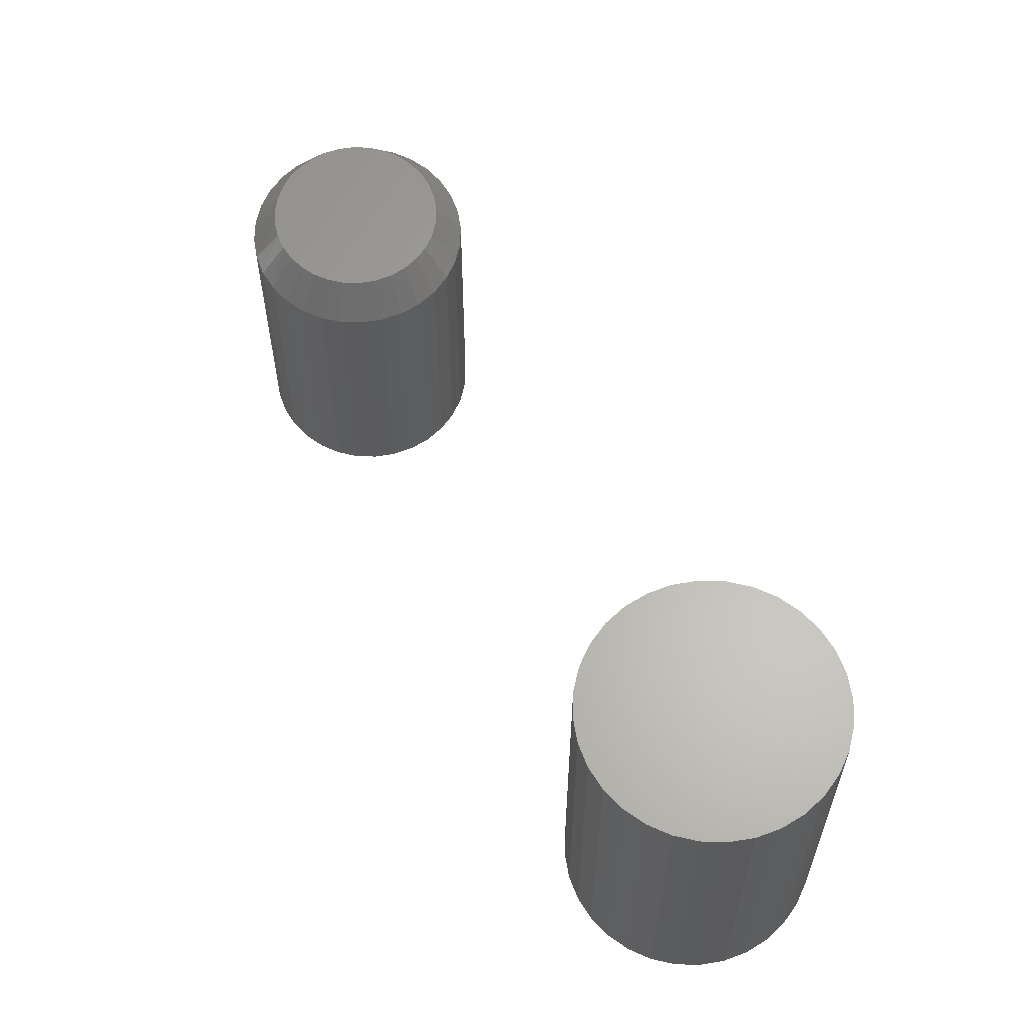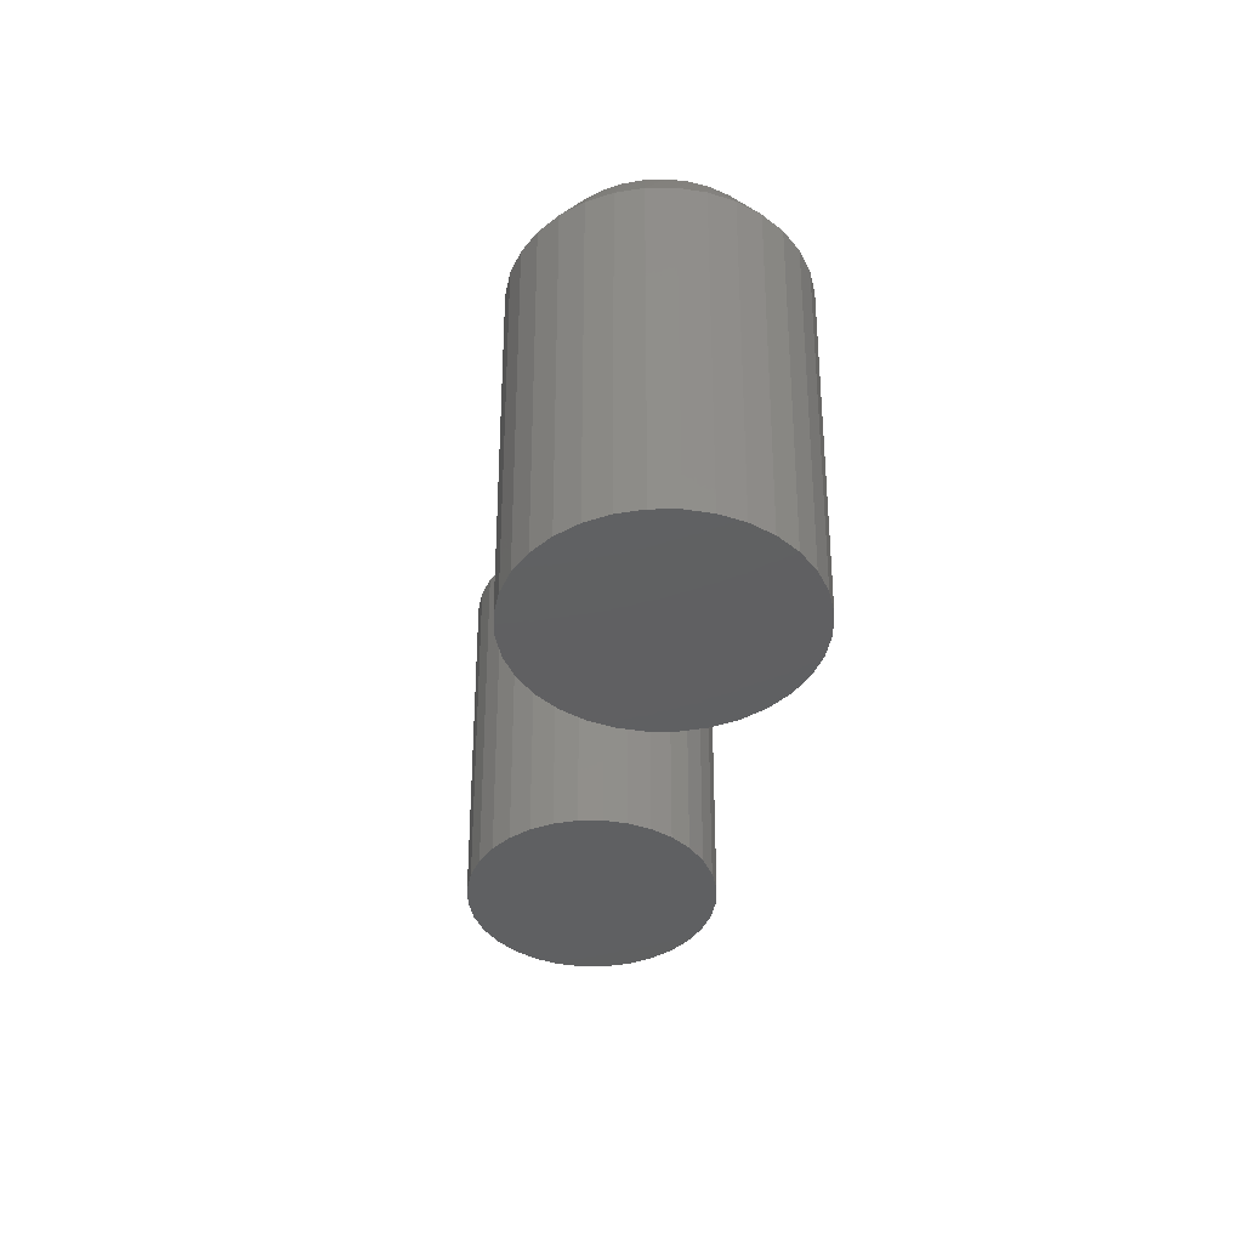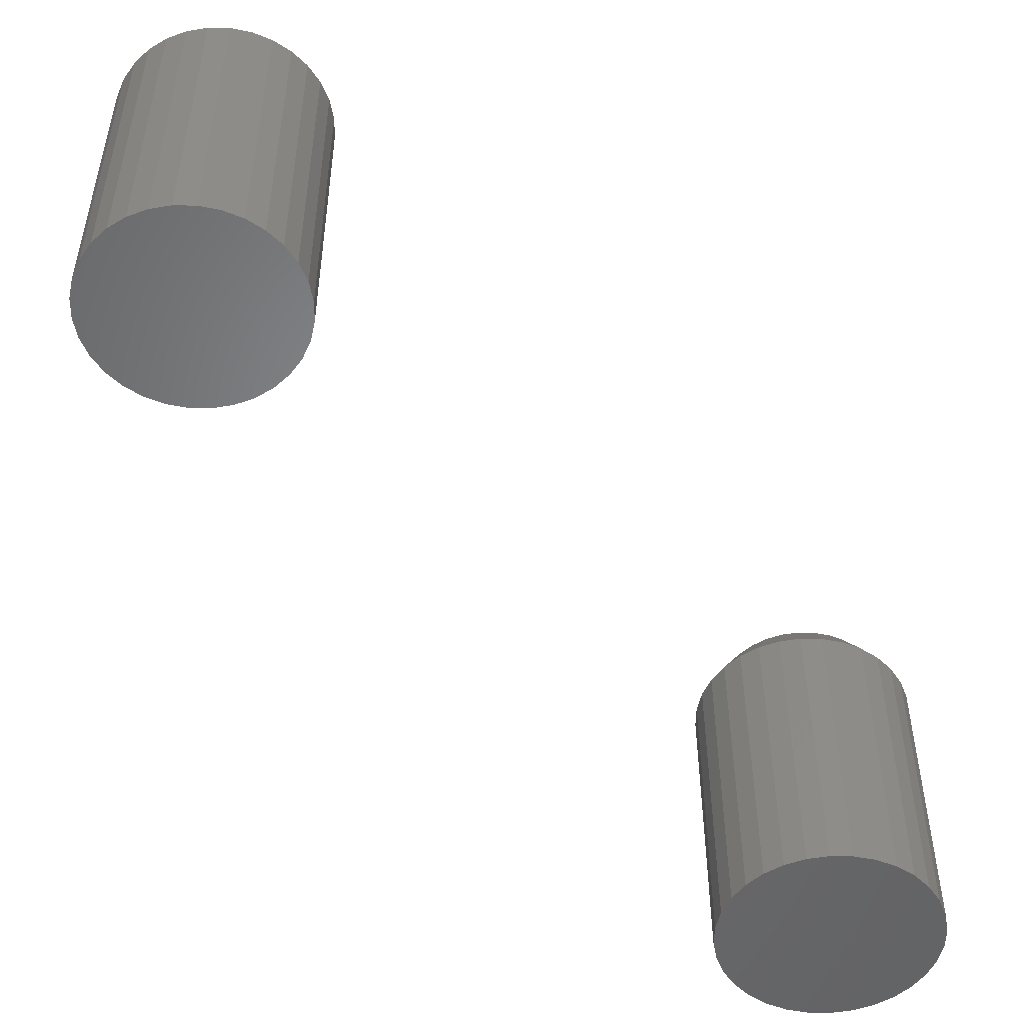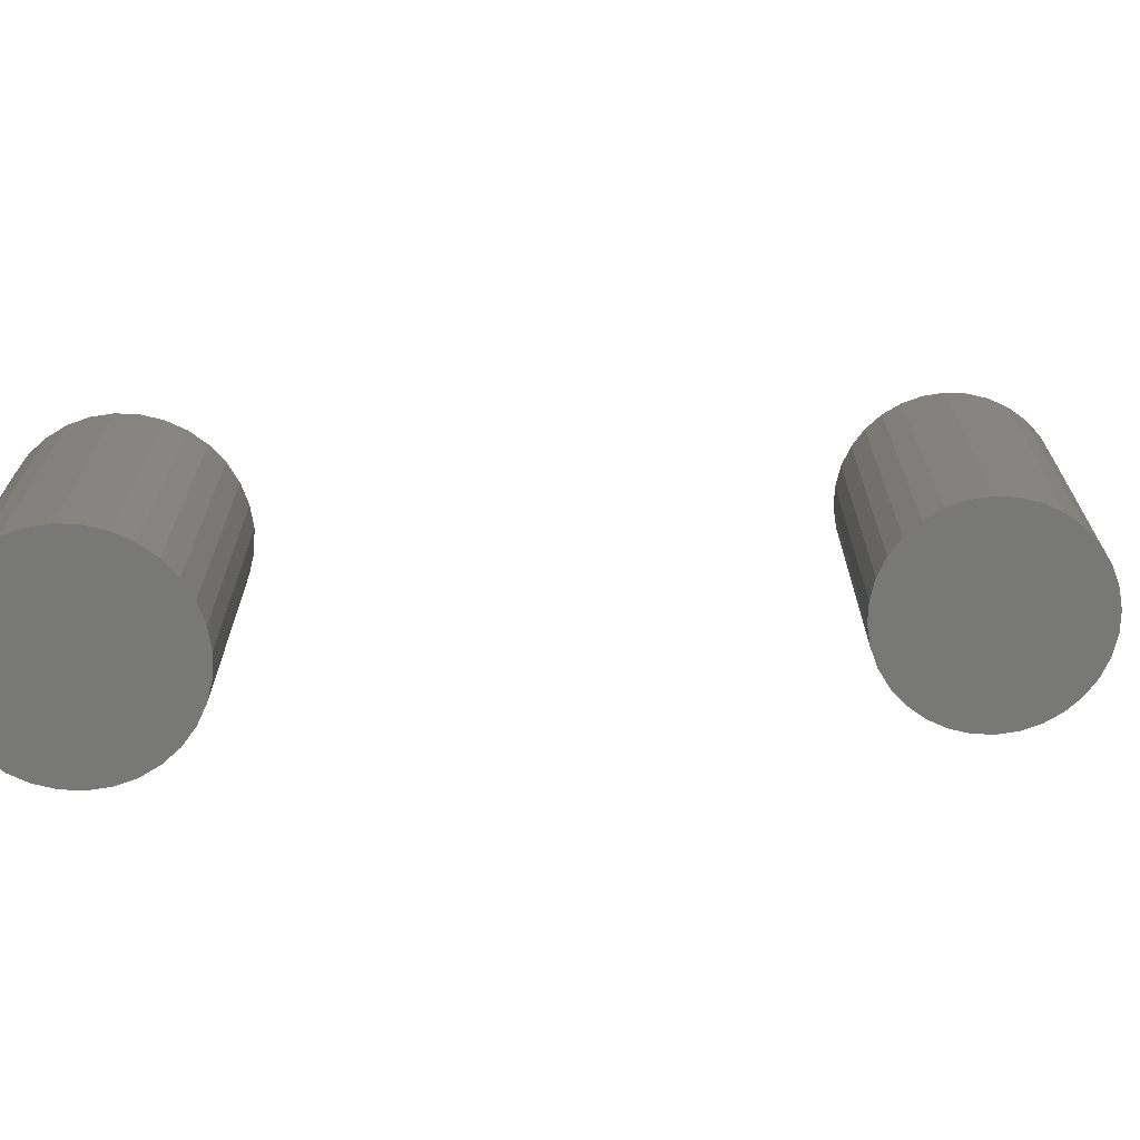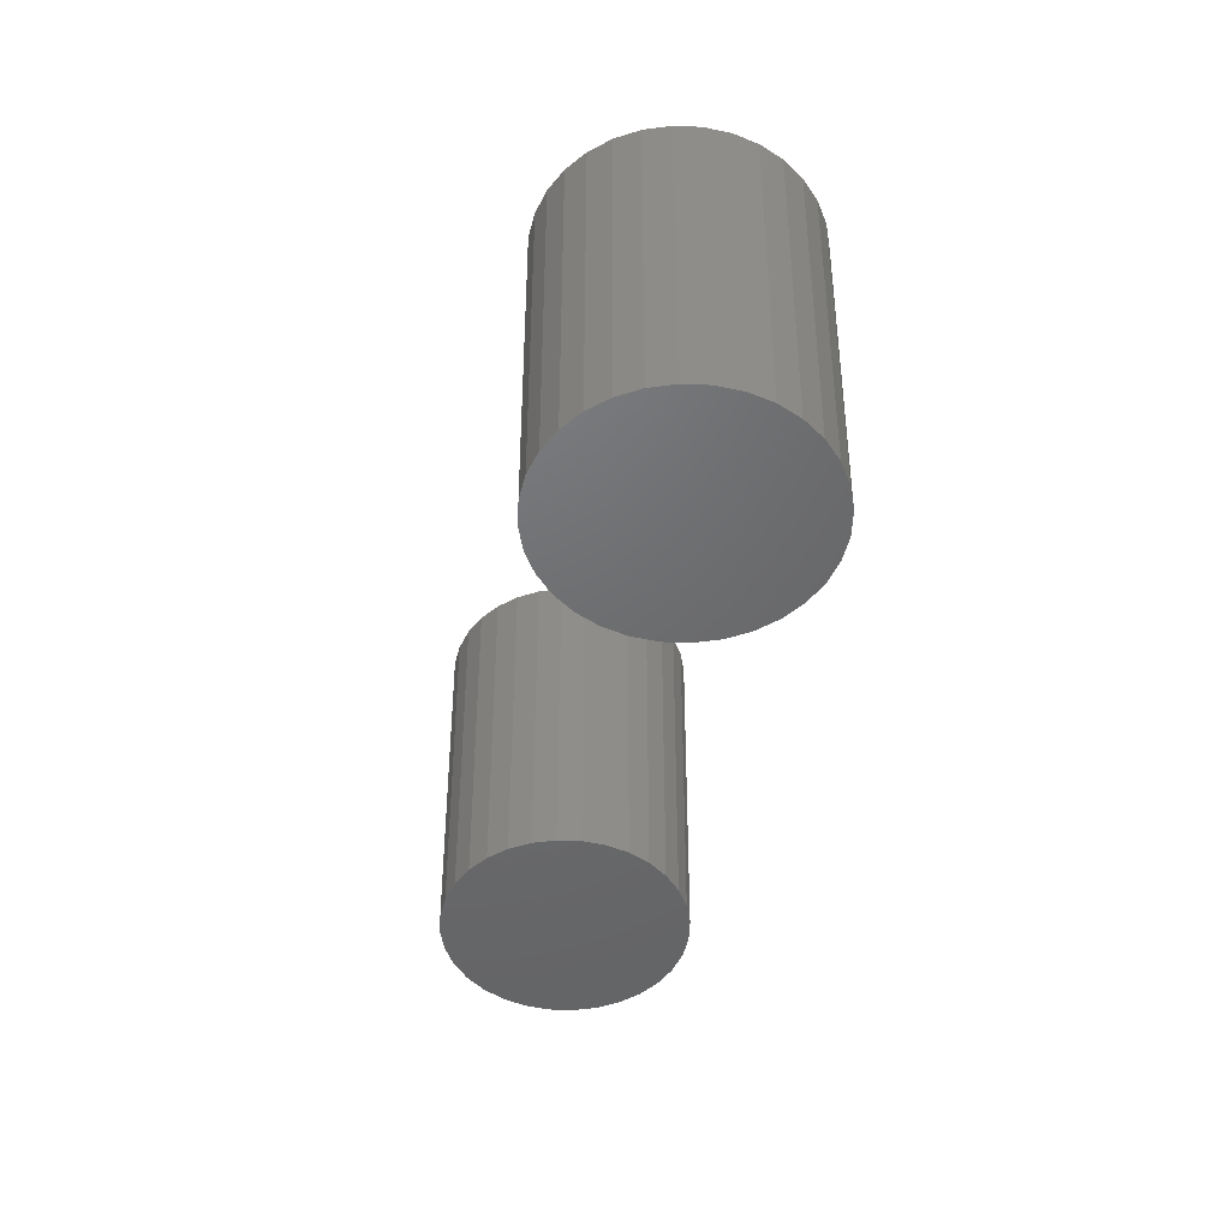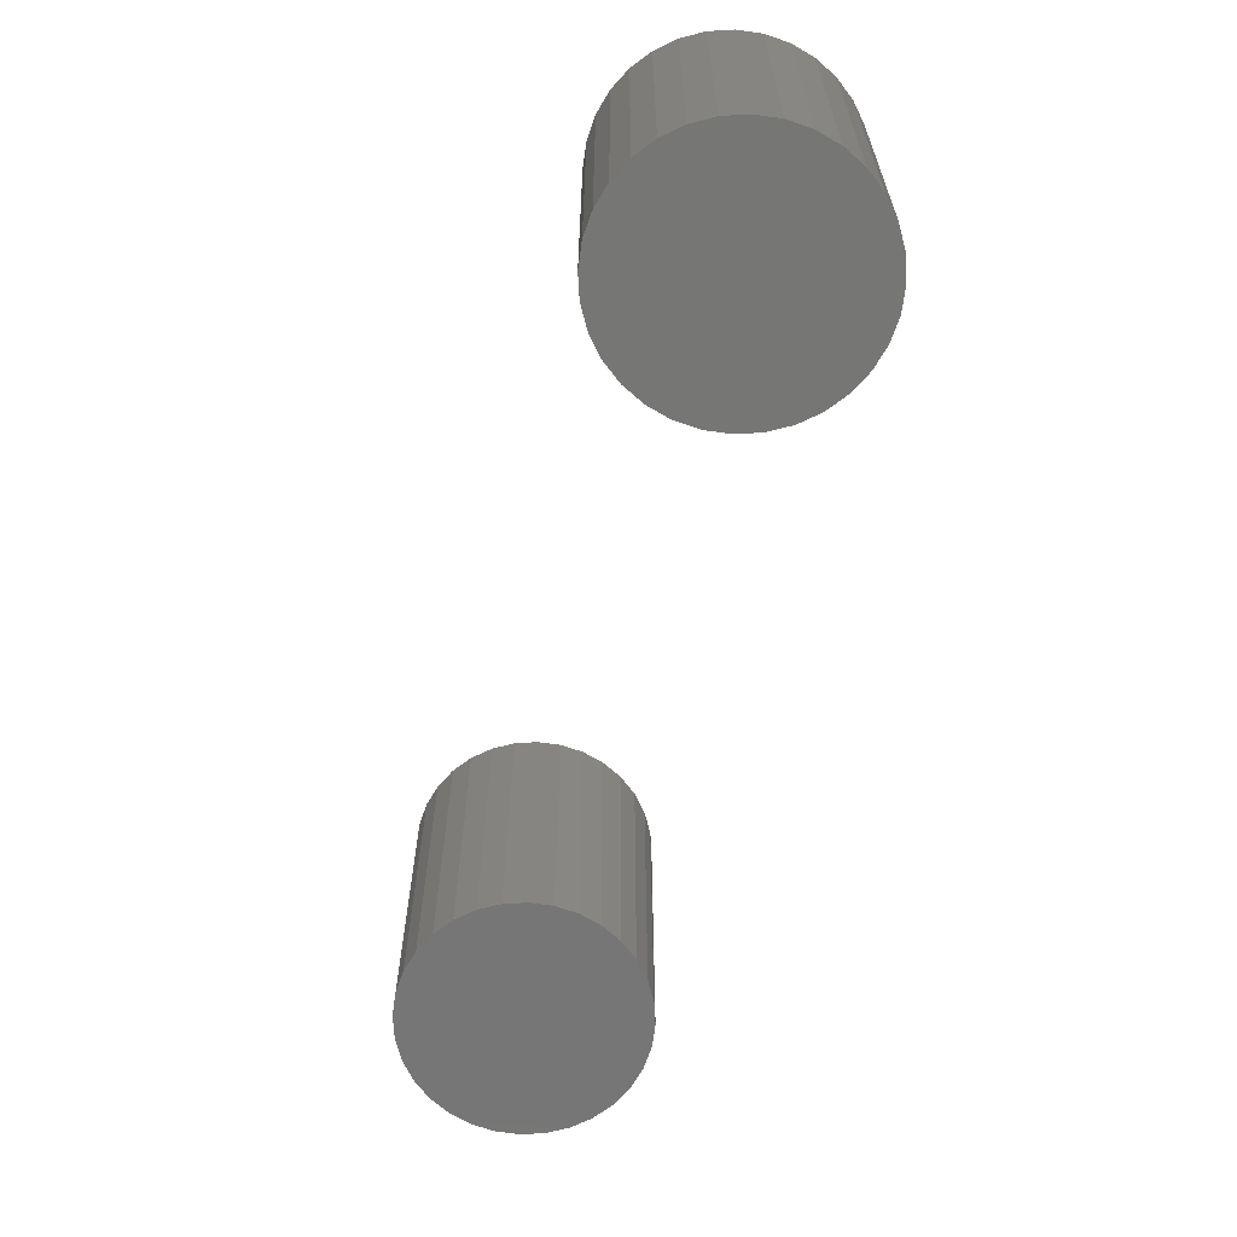
<metadata>
{"format":"stl","ext":"stl","renderer":"f3d","projection":"perspective","resolution":1024,"background":"white","views":[{"elev":63.4,"azim":108.6,"up":"+Z"},{"elev":-40.9,"azim":-50.3,"up":"+Z"},{"elev":-51.3,"azim":-175.3,"up":"+Z"},{"elev":-70.7,"azim":37.0,"up":"+Z"},{"elev":-48.4,"azim":-53.1,"up":"+Z"},{"elev":-68.5,"azim":-58.6,"up":"+Z"}]}
</metadata>
<code>
# stl→obj: 161 verts, 314 faces
v -0.633 -0.3348 0
v -0.6434 -0.3338 0
v -0.6538 -0.3348 0
v -0.6638 -0.3378 0
v -0.6231 -0.3378 0
v -0.673 -0.3428 0
v -0.6139 -0.3428 0
v -0.681 -0.3494 0
v -0.6058 -0.3494 0
v -0.6877 -0.3574 0
v -0.5992 -0.3574 0
v -0.6926 -0.3666 0
v -0.5943 -0.3666 0
v -0.6956 -0.3766 0
v -0.5912 -0.3766 0
v -0.5911 -0.3968 0
v -0.693 -0.4062 0
v -0.5938 -0.4062 0
v -0.6887 -0.415 0
v -0.5982 -0.415 0
v -0.6827 -0.4229 0
v -0.6041 -0.4229 0
v -0.6755 -0.4295 0
v -0.6114 -0.4295 0
v -0.6671 -0.4346 0
v -0.6197 -0.4346 0
v -0.658 -0.4382 0
v -0.6289 -0.4382 0
v -0.6483 -0.44 0
v -0.6385 -0.44 0
v -0.5902 -0.387 0
v -0.6966 -0.387 0
v -0.6957 -0.3968 0
v -0.5746 -0.387 -0.2109
v -0.5746 -0.387 -0.02344
v -0.5759 -0.4004 -0.2109
v -0.5759 -0.4004 -0.02344
v -0.5798 -0.4133 -0.2109
v -0.5798 -0.4133 -0.02344
v -0.5862 -0.4252 -0.2109
v -0.5862 -0.4252 -0.02344
v -0.5947 -0.4357 -0.2109
v -0.5947 -0.4357 -0.02344
v -0.6052 -0.4442 -0.2109
v -0.6052 -0.4442 -0.02344
v -0.6171 -0.4506 -0.2109
v -0.6171 -0.4506 -0.02344
v -0.63 -0.4545 -0.2109
v -0.63 -0.4545 -0.02344
v -0.6434 -0.4558 -0.2109
v -0.6434 -0.4558 -0.02344
v -0.6568 -0.4545 -0.2109
v -0.6568 -0.4545 -0.02344
v -0.6698 -0.4506 -0.2109
v -0.6698 -0.4506 -0.02344
v -0.6817 -0.4442 -0.2109
v -0.6817 -0.4442 -0.02344
v -0.6921 -0.4357 -0.2109
v -0.6921 -0.4357 -0.02344
v -0.7007 -0.4252 -0.2109
v -0.7007 -0.4252 -0.02344
v -0.707 -0.4133 -0.2109
v -0.707 -0.4133 -0.02344
v -0.7109 -0.4004 -0.2109
v -0.7109 -0.4004 -0.02344
v -0.7123 -0.387 -0.2109
v -0.7123 -0.387 -0.02344
v -0.7109 -0.3736 -0.2109
v -0.7109 -0.3736 -0.02344
v -0.707 -0.3607 -0.2109
v -0.707 -0.3607 -0.02344
v -0.7007 -0.3488 -0.2109
v -0.7007 -0.3488 -0.02344
v -0.6921 -0.3383 -0.2109
v -0.6921 -0.3383 -0.02344
v -0.6817 -0.3298 -0.2109
v -0.6817 -0.3298 -0.02344
v -0.6698 -0.3234 -0.2109
v -0.6698 -0.3234 -0.02344
v -0.6568 -0.3195 -0.2109
v -0.6568 -0.3195 -0.02344
v -0.6434 -0.3182 -0.2109
v -0.6434 -0.3182 -0.02344
v -0.63 -0.3195 -0.2109
v -0.63 -0.3195 -0.02344
v -0.6171 -0.3234 -0.2109
v -0.6171 -0.3234 -0.02344
v -0.6052 -0.3298 -0.2109
v -0.6052 -0.3298 -0.02344
v -0.5947 -0.3383 -0.2109
v -0.5947 -0.3383 -0.02344
v -0.5862 -0.3488 -0.2109
v -0.5862 -0.3488 -0.02344
v -0.5798 -0.3607 -0.2109
v -0.5798 -0.3607 -0.02344
v -0.5759 -0.3736 -0.2109
v -0.5759 -0.3736 -0.02344
v -0.31 0.015 0.2109
v -0.2823 0.015 0.2109
v -0.2961 0.01637 0.2109
v -0.3233 0.01096 0.2109
v -0.2689 0.01096 0.2109
v -0.3356 0.004391 0.2109
v -0.2567 0.004391 0.2109
v -0.3464 -0.004446 0.2109
v -0.2459 -0.004446 0.2109
v -0.3552 -0.01521 0.2109
v -0.2371 -0.01521 0.2109
v -0.2371 -0.09416 0.2109
v -0.3464 -0.1049 0.2109
v -0.2459 -0.1049 0.2109
v -0.3356 -0.1138 0.2109
v -0.2567 -0.1138 0.2109
v -0.3233 -0.1203 0.2109
v -0.2689 -0.1203 0.2109
v -0.31 -0.1244 0.2109
v -0.2823 -0.1244 0.2109
v -0.2961 -0.1257 0.2109
v -0.2305 -0.0275 0.2109
v -0.3618 -0.0275 0.2109
v -0.2264 -0.04083 0.2109
v -0.3658 -0.04083 0.2109
v -0.2251 -0.05469 0.2109
v -0.3672 -0.05469 0.2109
v -0.2264 -0.06855 0.2109
v -0.3658 -0.06855 0.2109
v -0.2305 -0.08188 0.2109
v -0.3618 -0.08188 0.2109
v -0.3552 -0.09416 0.2109
v -0.2961 0.01637 0
v -0.2823 0.015 0
v -0.31 0.015 0
v -0.3233 0.01096 0
v -0.2689 0.01096 0
v -0.3356 0.004391 0
v -0.2567 0.004391 0
v -0.3464 -0.004446 0
v -0.2459 -0.004446 0
v -0.3552 -0.01521 0
v -0.2371 -0.01521 0
v -0.2459 -0.1049 0
v -0.3464 -0.1049 0
v -0.2371 -0.09416 0
v -0.3356 -0.1138 0
v -0.2567 -0.1138 0
v -0.3233 -0.1203 0
v -0.2689 -0.1203 0
v -0.31 -0.1244 0
v -0.2823 -0.1244 0
v -0.2961 -0.1257 0
v -0.3552 -0.09416 0
v -0.3618 -0.08188 0
v -0.2305 -0.08188 0
v -0.3658 -0.06855 0
v -0.2264 -0.06855 0
v -0.3672 -0.05469 0
v -0.2251 -0.05469 0
v -0.3658 -0.04083 0
v -0.2264 -0.04083 0
v -0.3618 -0.0275 0
v -0.2305 -0.0275 0
f 1 2 3
f 3 4 1
f 1 4 5
f 5 4 6
f 5 6 7
f 7 6 8
f 7 8 9
f 9 8 10
f 9 10 11
f 11 10 12
f 11 12 13
f 13 12 14
f 13 14 15
f 16 17 18
f 18 17 19
f 18 19 20
f 20 19 21
f 20 21 22
f 22 21 23
f 22 23 24
f 24 23 25
f 24 25 26
f 26 25 27
f 26 27 28
f 28 27 29
f 28 29 30
f 15 14 31
f 31 14 32
f 31 32 16
f 16 32 33
f 16 33 17
f 34 35 36
f 36 35 37
f 36 37 38
f 38 37 39
f 38 39 40
f 40 39 41
f 40 41 42
f 42 41 43
f 42 43 44
f 44 43 45
f 44 45 46
f 46 45 47
f 46 47 48
f 48 47 49
f 48 49 50
f 50 49 51
f 50 51 52
f 52 51 53
f 52 53 54
f 54 53 55
f 54 55 56
f 56 55 57
f 56 57 58
f 58 57 59
f 58 59 60
f 60 59 61
f 60 61 62
f 62 61 63
f 62 63 64
f 64 63 65
f 64 65 66
f 66 65 67
f 66 67 68
f 68 67 69
f 68 69 70
f 70 69 71
f 70 71 72
f 72 71 73
f 72 73 74
f 74 73 75
f 74 75 76
f 76 75 77
f 76 77 78
f 78 77 79
f 78 79 80
f 80 79 81
f 80 81 82
f 82 81 83
f 82 83 84
f 84 83 85
f 84 85 86
f 86 85 87
f 86 87 88
f 88 87 89
f 88 89 90
f 90 89 91
f 90 91 92
f 92 91 93
f 92 93 94
f 94 93 95
f 94 95 96
f 96 95 97
f 96 97 34
f 34 97 35
f 32 14 67
f 14 69 67
f 35 97 31
f 97 15 31
f 97 95 13
f 15 97 13
f 95 93 11
f 13 95 11
f 93 91 9
f 11 93 9
f 91 89 7
f 9 91 7
f 89 87 5
f 7 89 5
f 85 83 1
f 1 87 85
f 5 87 1
f 81 79 4
f 3 81 4
f 3 2 81
f 79 77 6
f 4 79 6
f 77 75 8
f 6 77 8
f 75 73 10
f 8 75 10
f 73 71 12
f 10 73 12
f 14 71 69
f 12 71 14
f 2 1 83
f 83 81 2
f 31 16 35
f 16 37 35
f 67 65 32
f 65 33 32
f 65 63 17
f 33 65 17
f 63 61 19
f 17 63 19
f 61 59 21
f 19 61 21
f 59 57 23
f 21 59 23
f 27 25 55
f 25 57 55
f 23 57 25
f 53 51 29
f 27 53 29
f 27 55 53
f 51 49 30
f 29 51 30
f 49 47 28
f 30 49 28
f 47 45 26
f 28 47 26
f 22 24 43
f 24 45 43
f 26 45 24
f 20 22 41
f 22 43 41
f 18 20 39
f 20 41 39
f 18 37 16
f 18 39 37
f 82 84 80
f 78 80 84
f 86 78 84
f 76 78 86
f 88 76 86
f 74 76 88
f 90 74 88
f 72 74 90
f 92 72 90
f 42 58 40
f 56 58 42
f 44 56 42
f 54 56 44
f 46 54 44
f 52 54 46
f 48 52 46
f 50 52 48
f 58 60 40
f 40 60 62
f 40 62 38
f 38 62 64
f 38 64 36
f 36 64 66
f 36 66 34
f 34 66 68
f 34 68 96
f 96 68 70
f 96 70 94
f 94 70 72
f 94 72 92
f 98 99 100
f 99 98 101
f 99 101 102
f 102 101 103
f 102 103 104
f 104 103 105
f 104 105 106
f 106 105 107
f 106 107 108
f 109 110 111
f 111 110 112
f 111 112 113
f 113 112 114
f 113 114 115
f 115 114 116
f 115 116 117
f 117 116 118
f 108 107 119
f 119 107 120
f 119 120 121
f 121 120 122
f 121 122 123
f 123 122 124
f 123 124 125
f 125 124 126
f 125 126 127
f 127 126 128
f 127 128 109
f 109 128 129
f 109 129 110
f 130 131 132
f 133 132 131
f 134 133 131
f 135 133 134
f 136 135 134
f 137 135 136
f 138 137 136
f 139 137 138
f 140 139 138
f 141 142 143
f 144 142 141
f 145 144 141
f 146 144 145
f 147 146 145
f 148 146 147
f 149 148 147
f 150 148 149
f 142 151 143
f 143 151 152
f 143 152 153
f 153 152 154
f 153 154 155
f 155 154 156
f 155 156 157
f 157 156 158
f 157 158 159
f 159 158 160
f 159 160 161
f 161 160 139
f 161 139 140
f 157 123 155
f 155 123 125
f 155 125 153
f 153 125 127
f 153 127 143
f 143 127 109
f 143 109 141
f 141 109 111
f 141 111 145
f 145 111 113
f 145 113 147
f 147 113 115
f 147 115 149
f 149 115 117
f 149 117 150
f 150 117 118
f 150 118 148
f 148 118 116
f 148 116 146
f 146 116 114
f 146 114 144
f 144 114 112
f 144 112 142
f 142 112 110
f 142 110 151
f 151 110 129
f 151 129 152
f 152 129 128
f 152 128 154
f 154 128 126
f 154 126 156
f 156 126 124
f 156 124 158
f 158 124 122
f 158 122 160
f 160 122 120
f 160 120 139
f 139 120 107
f 139 107 137
f 137 107 105
f 137 105 135
f 135 105 103
f 135 103 133
f 133 103 101
f 133 101 132
f 132 101 98
f 132 98 130
f 130 98 100
f 130 100 131
f 131 100 99
f 131 99 134
f 134 99 102
f 134 102 136
f 136 102 104
f 136 104 138
f 138 104 106
f 138 106 140
f 140 106 108
f 140 108 161
f 161 108 119
f 161 119 159
f 159 119 121
f 159 121 157
f 157 121 123

</code>
